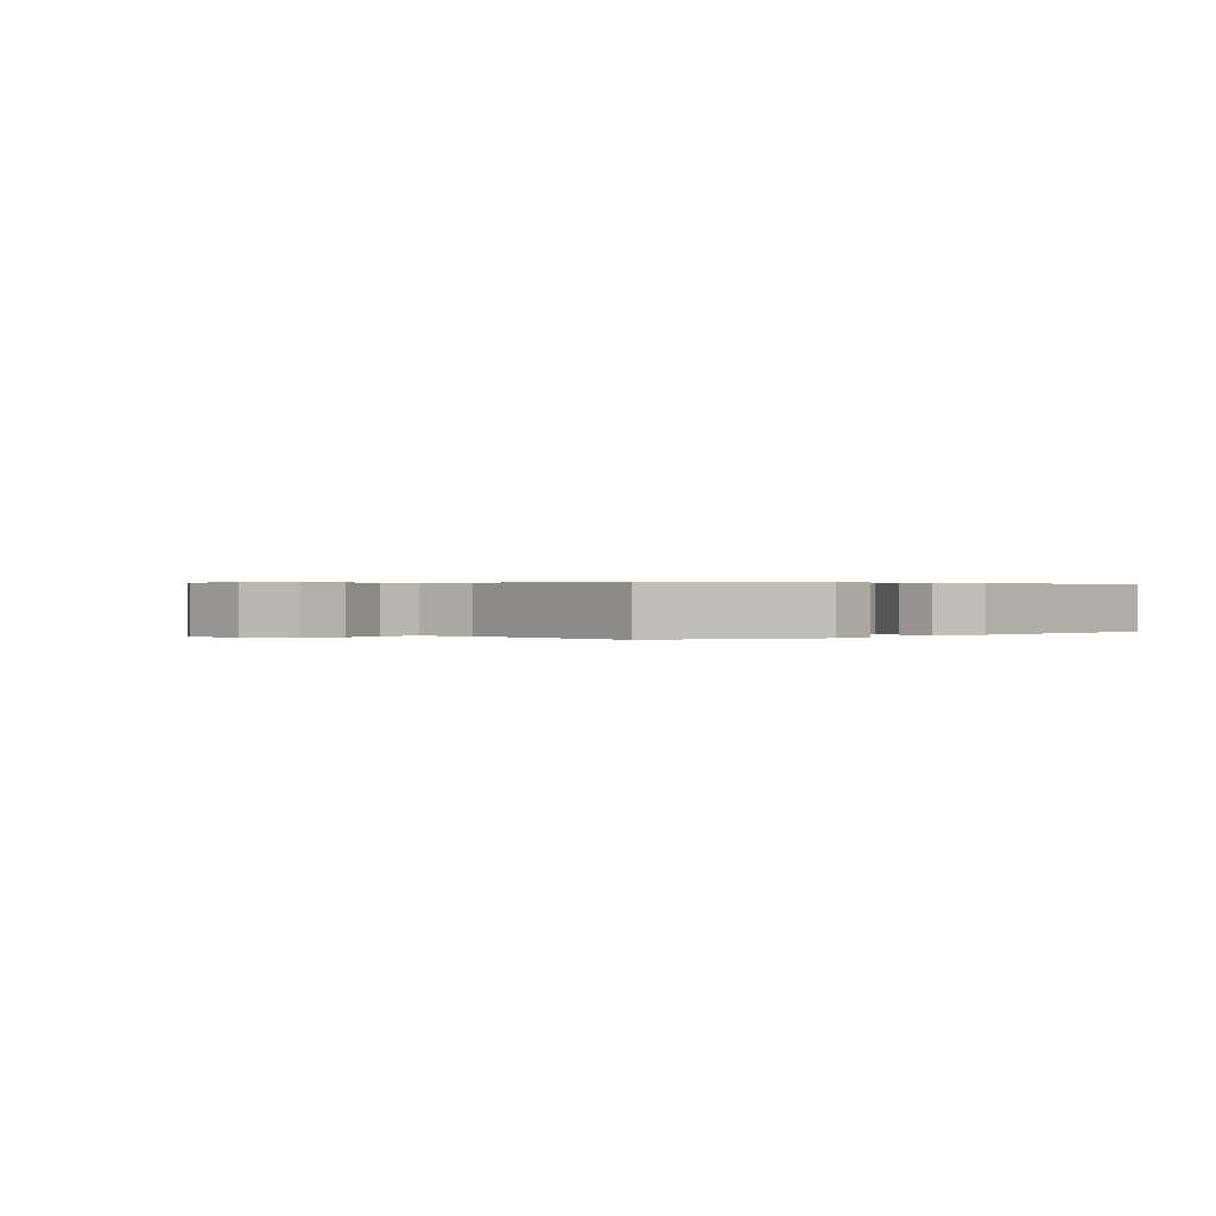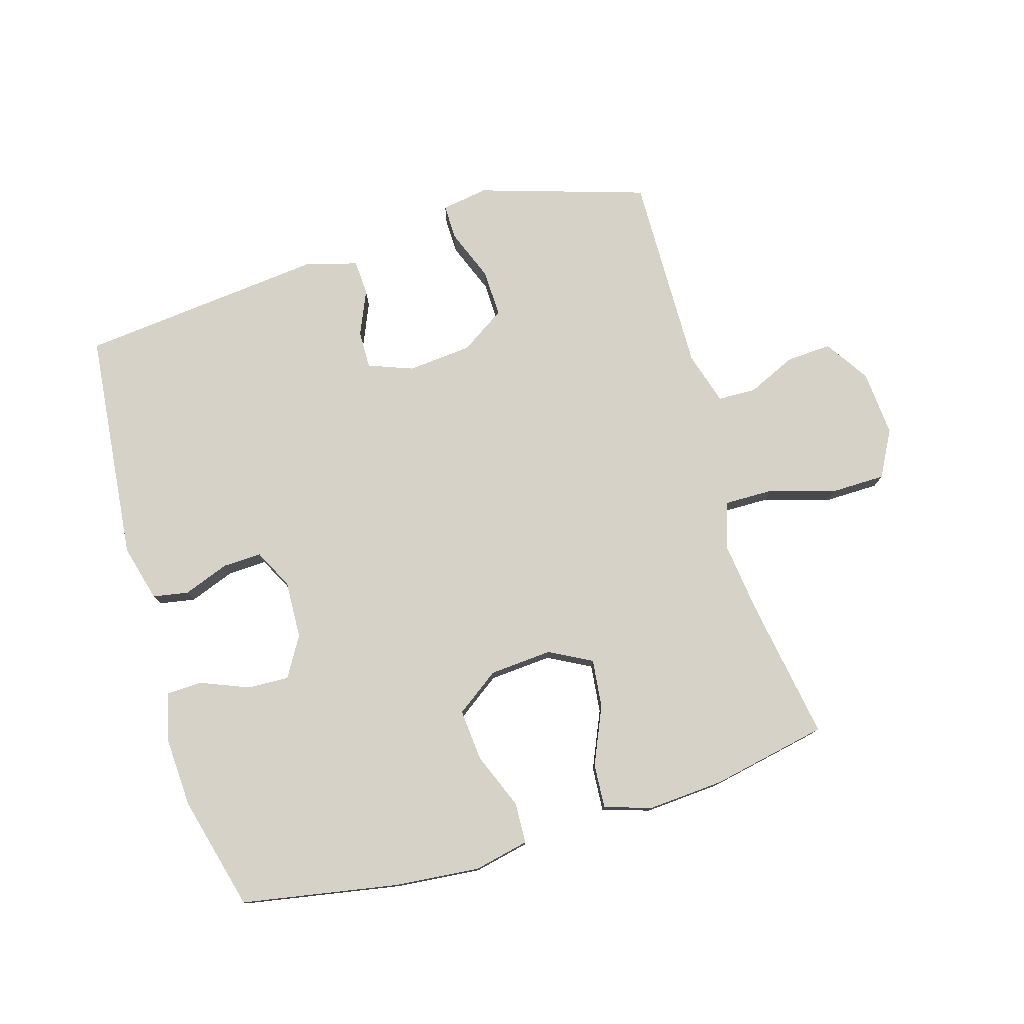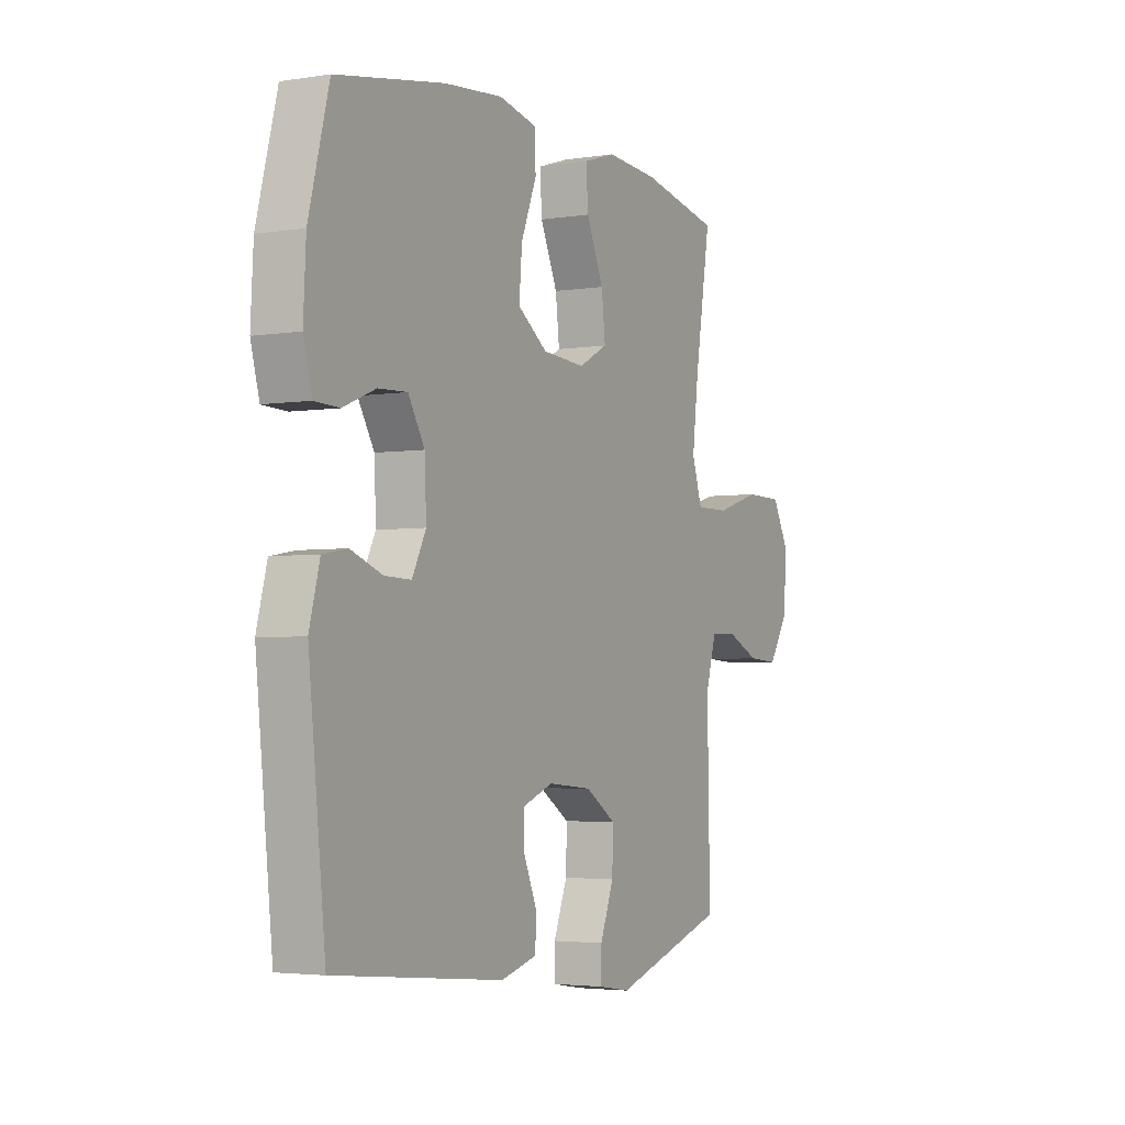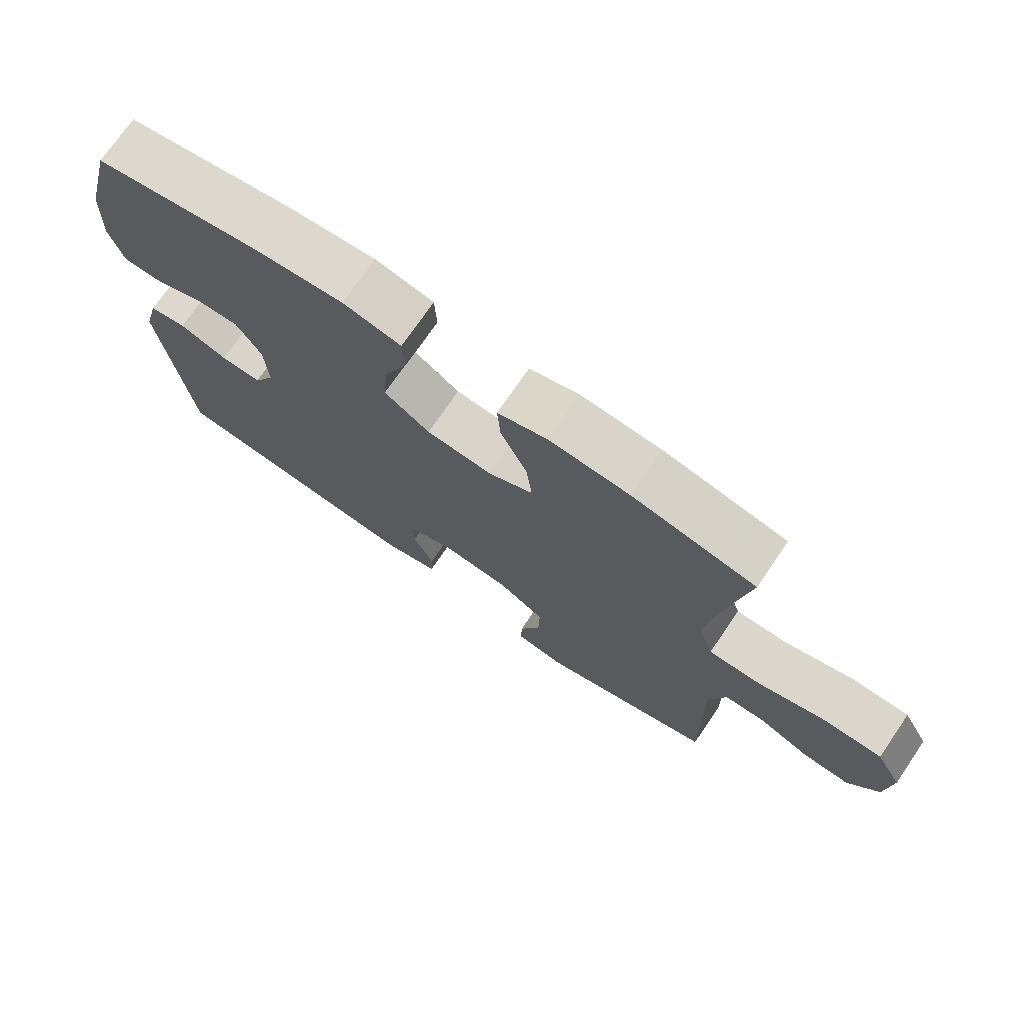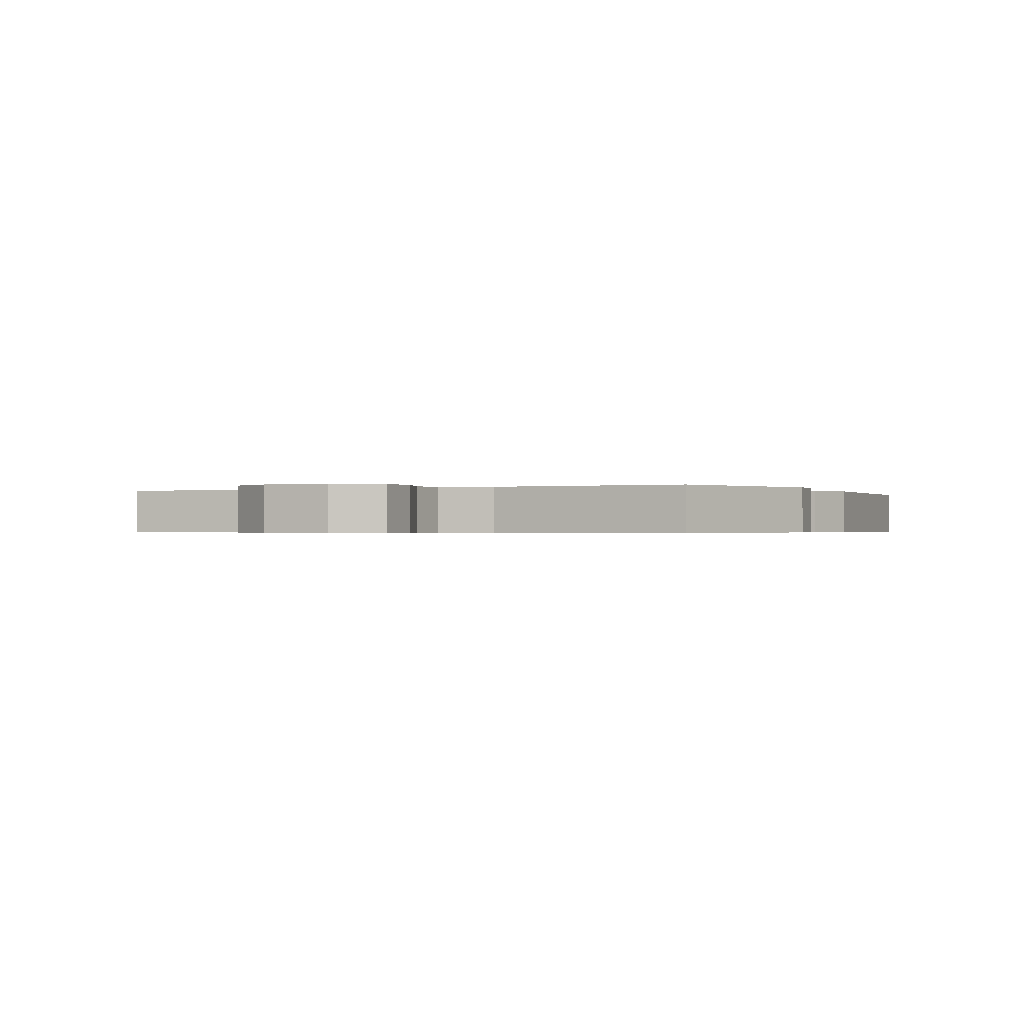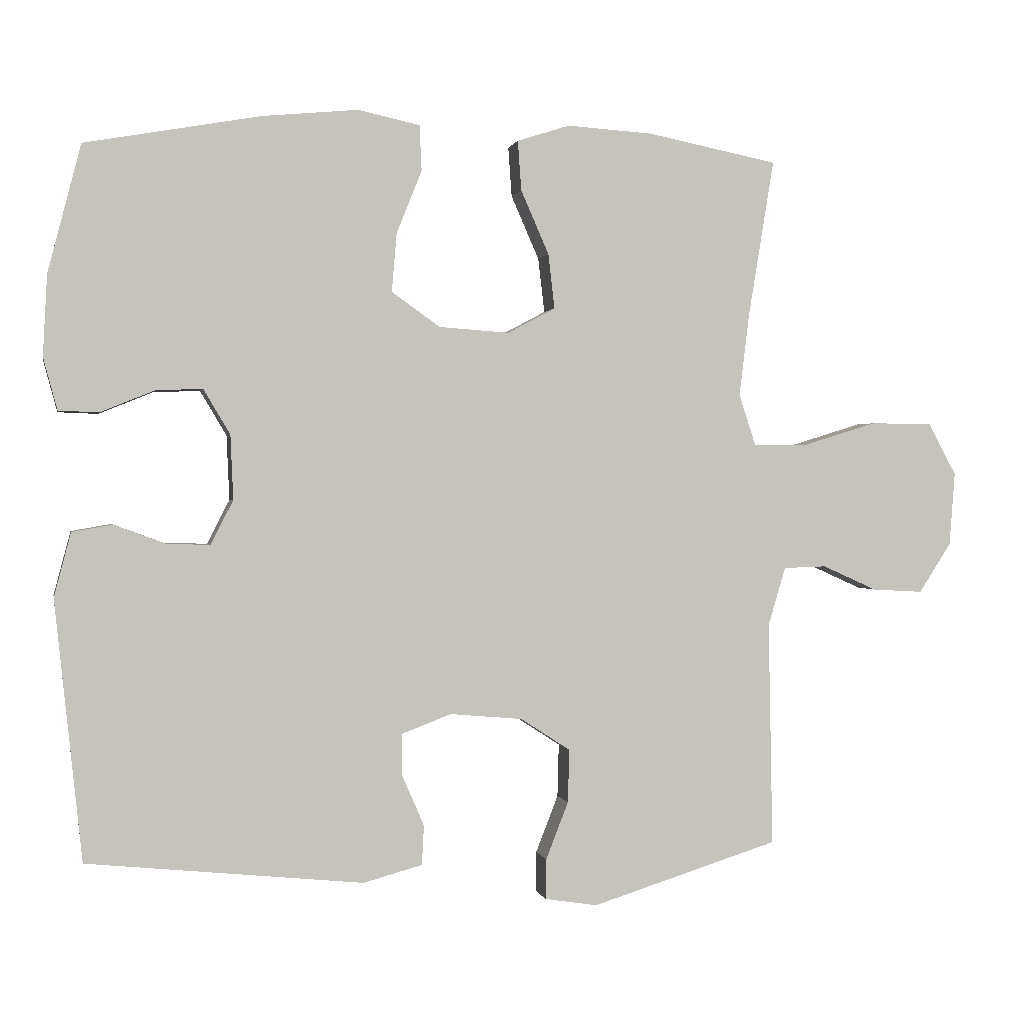
<metadata>
{"format":"obj","ext":"obj","renderer":"f3d","projection":"perspective","resolution":1024,"background":"white","views":[{"elev":0.3,"azim":139.1,"up":"+Y"},{"elev":77.7,"azim":-16.6,"up":"+Y"},{"elev":-3.5,"azim":-61.9,"up":"+Z"},{"elev":73.6,"azim":34.4,"up":"+Z"},{"elev":-0.5,"azim":117.7,"up":"+Y"},{"elev":0.6,"azim":-11.4,"up":"+Z"}]}
</metadata>
<code>
v 0.5 0.07 0.5
v 0.463 0.07 0.274
v 0.449 0.07 0.158
v 0.473 0.07 0.085
v 0.552 0.07 0.086
v 0.656 0.07 0.118
v 0.744 0.07 0.117
v 0.784 0.07 0.043
v 0.776 0.07 -0.062
v 0.73 0.07 -0.133
v 0.658 0.07 -0.129
v 0.58 0.07 -0.094
v 0.519 0.07 -0.096
v 0.494 0.07 -0.18
v 0.5 0.07 -0.5
v 0.233 0.07 -0.584
v 0.158 0.07 -0.572
v 0.159 0.07 -0.515
v 0.191 0.07 -0.433
v 0.193 0.07 -0.357
v 0.122 0.07 -0.311
v 0.019 0.07 -0.302
v -0.052 0.07 -0.329
v -0.051 0.07 -0.389
v -0.02 0.07 -0.461
v -0.023 0.07 -0.517
v -0.107 0.07 -0.54
v -0.5 0.07 -0.5
v -0.539 0.07 -0.13
v -0.515 0.07 -0.039
v -0.458 0.07 -0.029
v -0.385 0.07 -0.056
v -0.323 0.07 -0.058
v -0.291 0.07 0.005
v -0.295 0.07 0.097
v -0.333 0.07 0.161
v -0.4 0.07 0.158
v -0.476 0.07 0.127
v -0.533 0.07 0.129
v -0.553 0.07 0.203
v -0.547 0.07 0.318
v -0.5 0.07 0.5
v -0.25 0.07 0.545
v -0.114 0.07 0.558
v -0.026 0.07 0.539
v -0.023 0.07 0.474
v -0.059 0.07 0.384
v -0.066 0.07 0.301
v 0.003 0.07 0.252
v 0.103 0.07 0.245
v 0.171 0.07 0.281
v 0.162 0.07 0.359
v 0.122 0.07 0.45
v 0.117 0.07 0.521
v 0.192 0.07 0.545
v 0.314 0.07 0.537
v 0.5 0 0.5
v 0.463 0 0.274
v 0.449 0 0.158
v 0.473 0 0.085
v 0.552 0 0.086
v 0.656 0 0.118
v 0.744 0 0.117
v 0.784 0 0.043
v 0.776 0 -0.062
v 0.73 0 -0.133
v 0.658 0 -0.129
v 0.58 0 -0.094
v 0.519 0 -0.096
v 0.494 0 -0.18
v 0.5 0 -0.5
v 0.233 0 -0.584
v 0.158 0 -0.572
v 0.159 0 -0.515
v 0.191 0 -0.433
v 0.193 0 -0.357
v 0.122 0 -0.311
v 0.019 0 -0.302
v -0.052 0 -0.329
v -0.051 0 -0.389
v -0.02 0 -0.461
v -0.023 0 -0.517
v -0.107 0 -0.54
v -0.5 0 -0.5
v -0.539 0 -0.13
v -0.515 0 -0.039
v -0.458 0 -0.029
v -0.385 0 -0.056
v -0.323 0 -0.058
v -0.291 0 0.005
v -0.295 0 0.097
v -0.333 0 0.161
v -0.4 0 0.158
v -0.476 0 0.127
v -0.533 0 0.129
v -0.553 0 0.203
v -0.547 0 0.318
v -0.5 0 0.5
v -0.25 0 0.545
v -0.114 0 0.558
v -0.026 0 0.539
v -0.023 0 0.474
v -0.059 0 0.384
v -0.066 0 0.301
v 0.003 0 0.252
v 0.103 0 0.245
v 0.171 0 0.281
v 0.162 0 0.359
v 0.122 0 0.45
v 0.117 0 0.521
v 0.192 0 0.545
v 0.314 0 0.537
f 56 1 2
f 55 56 2
f 54 55 2
f 53 54 2
f 52 53 2
f 51 52 2 3
f 50 51 3 4
f 49 50 4
f 45 46 47
f 44 45 47
f 43 44 47
f 42 43 47
f 41 42 47
f 40 41 47
f 39 40 47
f 38 39 47
f 37 38 47
f 36 37 47 48
f 35 36 48 49
f 30 31 32
f 29 30 32
f 28 29 32
f 27 28 32
f 26 27 32
f 25 26 32
f 24 25 32
f 23 24 32 33
f 22 23 33 34
f 17 18 19
f 16 17 19
f 15 16 19
f 14 15 19
f 13 14 19 20
f 10 11 12
f 9 10 12
f 8 9 12
f 7 8 12
f 6 7 12
f 5 6 12
f 4 5 12 13
f 49 4 13
f 35 49 13
f 34 35 13
f 22 34 13
f 21 22 13
f 13 20 21
f 58 57 112
f 58 112 111
f 58 111 110
f 58 110 109
f 58 109 108
f 59 58 108 107
f 60 59 107 106
f 60 106 105
f 103 102 101
f 103 101 100
f 103 100 99
f 103 99 98
f 103 98 97
f 103 97 96
f 103 96 95
f 103 95 94
f 103 94 93
f 104 103 93 92
f 105 104 92 91
f 88 87 86
f 88 86 85
f 88 85 84
f 88 84 83
f 88 83 82
f 88 82 81
f 88 81 80
f 89 88 80 79
f 90 89 79 78
f 75 74 73
f 75 73 72
f 75 72 71
f 75 71 70
f 76 75 70 69
f 68 67 66
f 68 66 65
f 68 65 64
f 68 64 63
f 68 63 62
f 68 62 61
f 69 68 61 60
f 69 60 105
f 69 105 91
f 69 91 90
f 69 90 78
f 69 78 77
f 77 76 69
f 1 57 58 2
f 2 58 59 3
f 3 59 60 4
f 4 60 61 5
f 5 61 62 6
f 6 62 63 7
f 7 63 64 8
f 8 64 65 9
f 9 65 66 10
f 10 66 67 11
f 11 67 68 12
f 12 68 69 13
f 13 69 70 14
f 14 70 71 15
f 15 71 72 16
f 16 72 73 17
f 17 73 74 18
f 18 74 75 19
f 19 75 76 20
f 20 76 77 21
f 21 77 78 22
f 22 78 79 23
f 23 79 80 24
f 24 80 81 25
f 25 81 82 26
f 26 82 83 27
f 27 83 84 28
f 28 84 85 29
f 29 85 86 30
f 30 86 87 31
f 31 87 88 32
f 32 88 89 33
f 33 89 90 34
f 34 90 91 35
f 35 91 92 36
f 36 92 93 37
f 37 93 94 38
f 38 94 95 39
f 39 95 96 40
f 40 96 97 41
f 41 97 98 42
f 42 98 99 43
f 43 99 100 44
f 44 100 101 45
f 45 101 102 46
f 46 102 103 47
f 47 103 104 48
f 48 104 105 49
f 49 105 106 50
f 50 106 107 51
f 51 107 108 52
f 52 108 109 53
f 53 109 110 54
f 54 110 111 55
f 55 111 112 56
f 56 112 57 1

</code>
